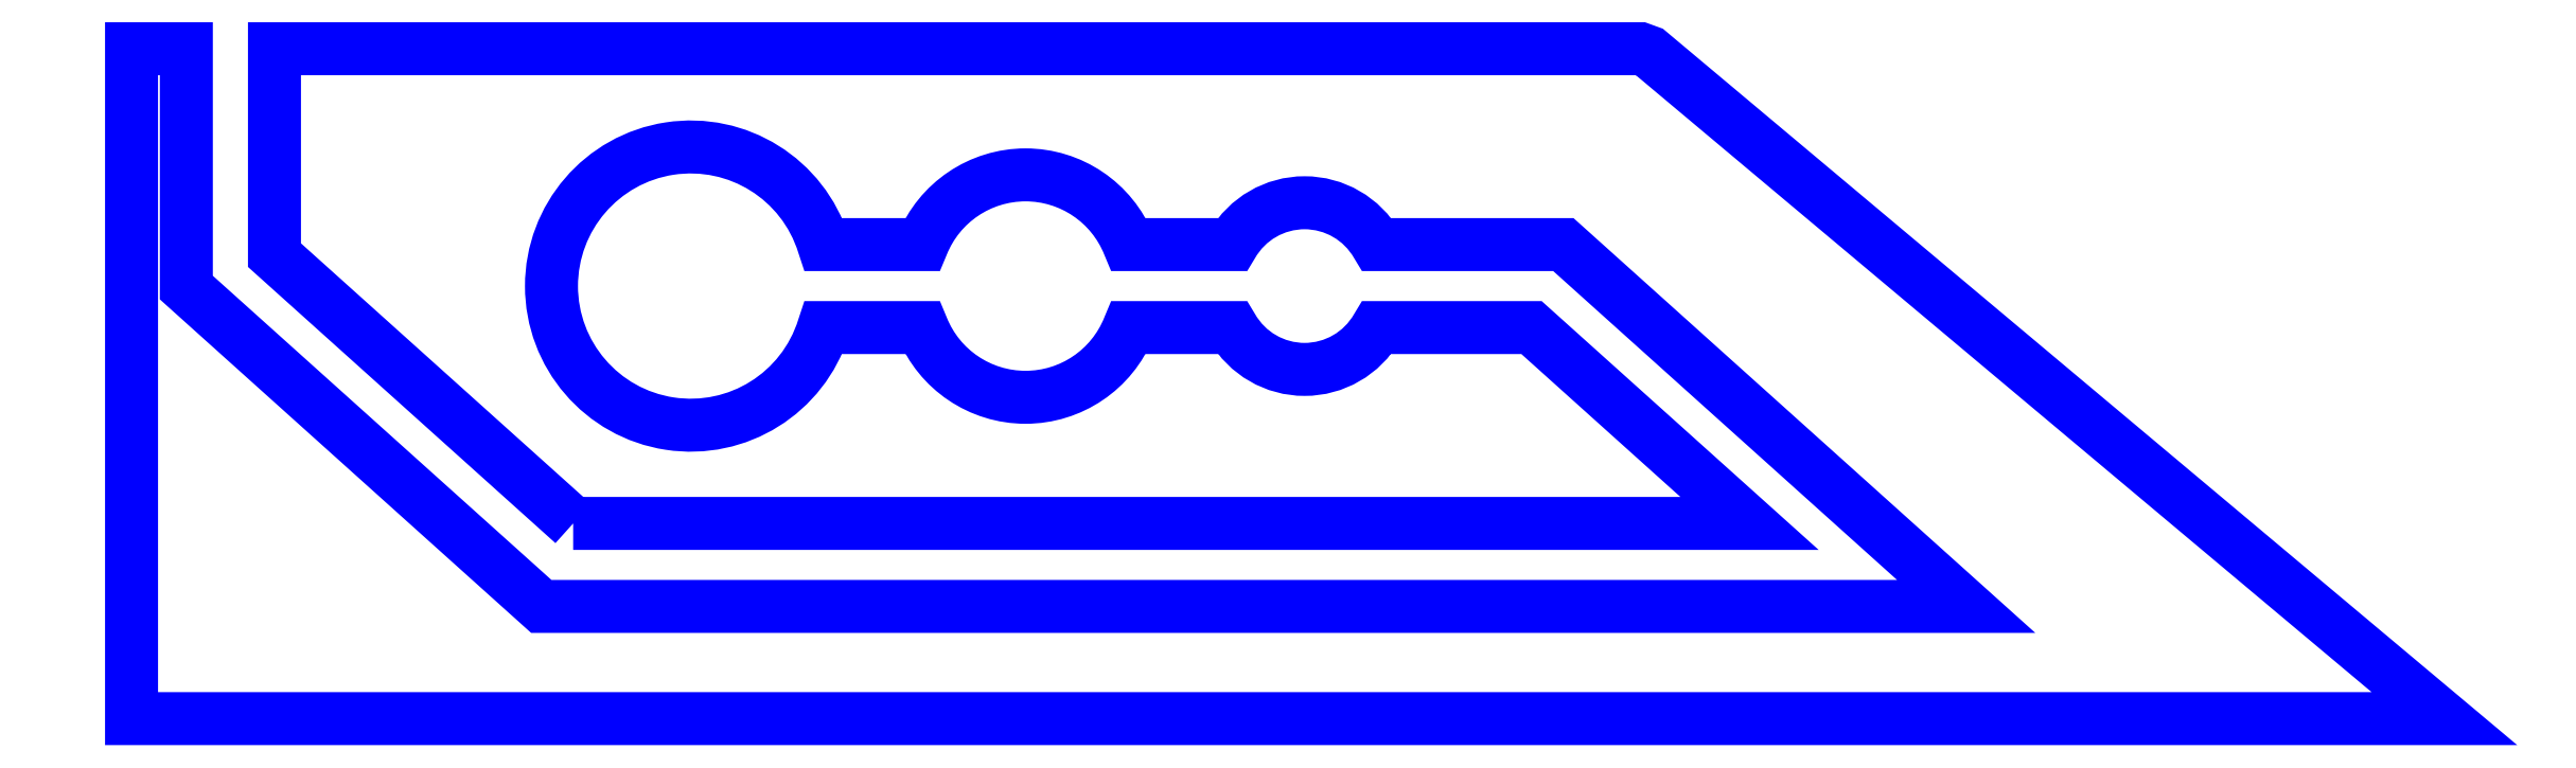
<metadata>
{"format":"dxf","ext":"dxf","renderer":"ezdxf+matplotlib","layout":"modelspace","background":"white","min_lineweight":24,"dpi":150}
</metadata>
<code>
0
SECTION
2
ENTITIES
0
LWPOLYLINE
8
PERIMETER
90
25
70
1
43
0
10
21.95
20
4.872
10
32.49
20
4.872
10
30.54
20
6.628
10
29.15
20
6.628
42
-0.5789
10
27.86
20
6.628
10
26.93
20
6.628
42
-0.6757
10
25.08
20
6.628
10
24.2
20
6.628
42
-6.551
10
24.2
20
7.372
10
25.08
20
7.372
42
-0.6757
10
26.93
20
7.372
10
27.86
20
7.372
42
-0.5789
10
29.15
20
7.372
10
30.82
20
7.372
10
34.43
20
4.128
10
21.67
20
4.128
10
18.49
20
6.987
10
18.49
20
9.128
10
18
20
9.128
10
18
20
3.122
10
38.72
20
3.122
10
31.6
20
9.098
10
31.52
20
9.128
10
19.28
20
9.128
10
19.28
20
7.277
0
ENDSEC
0
EOF

</code>
